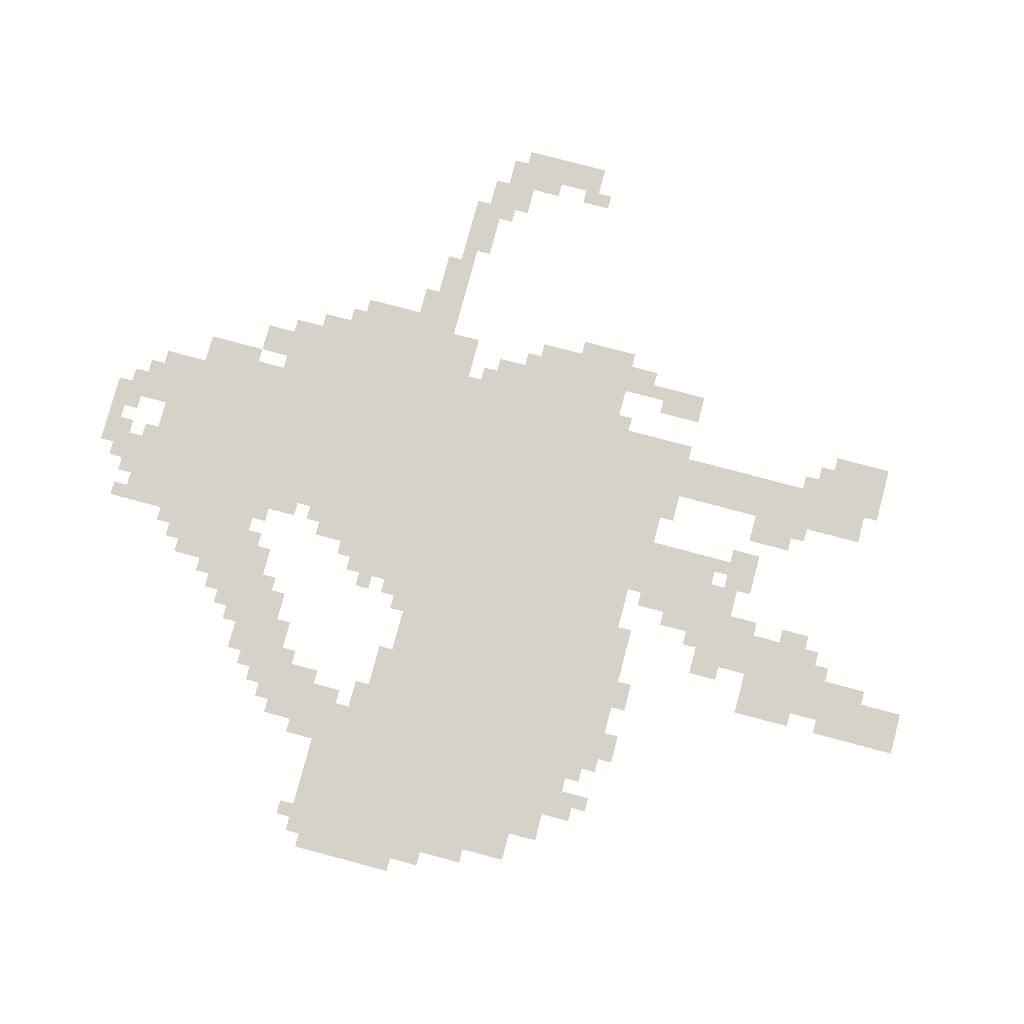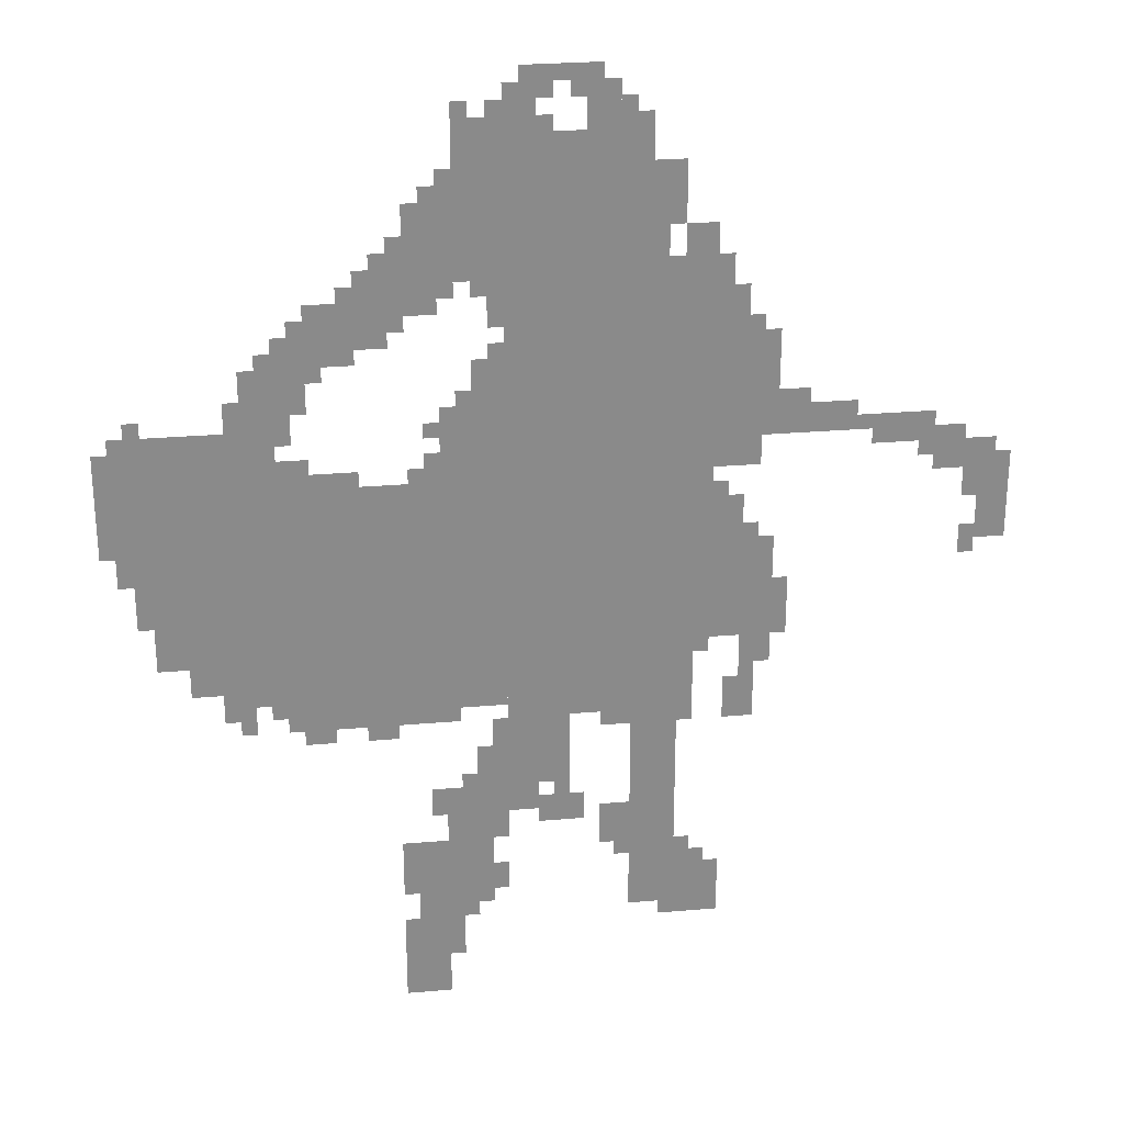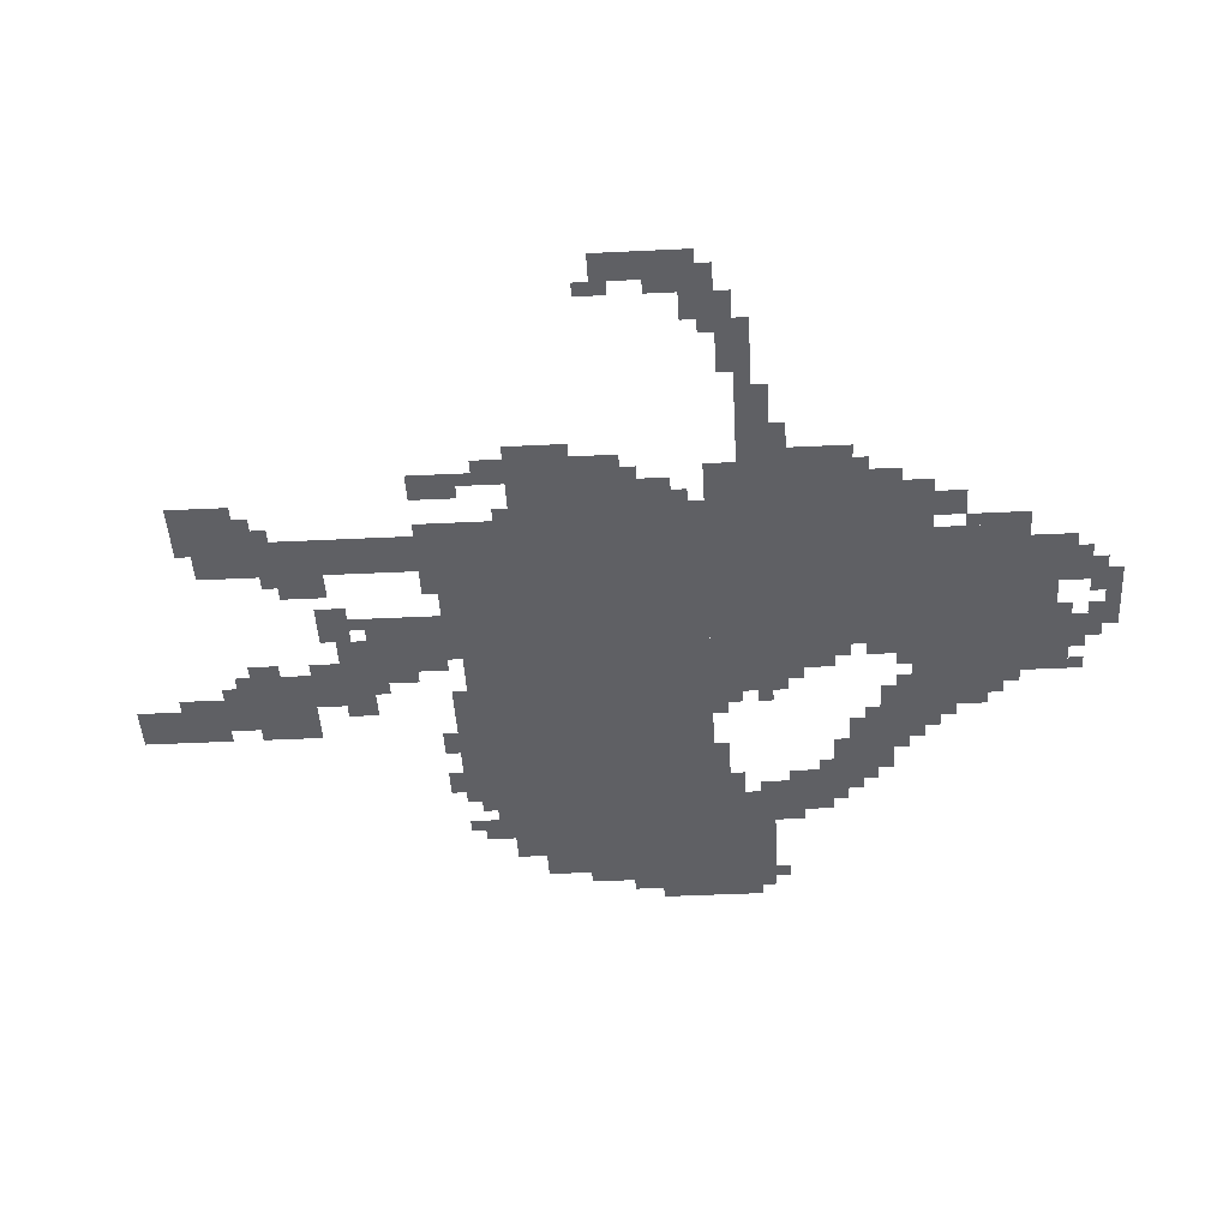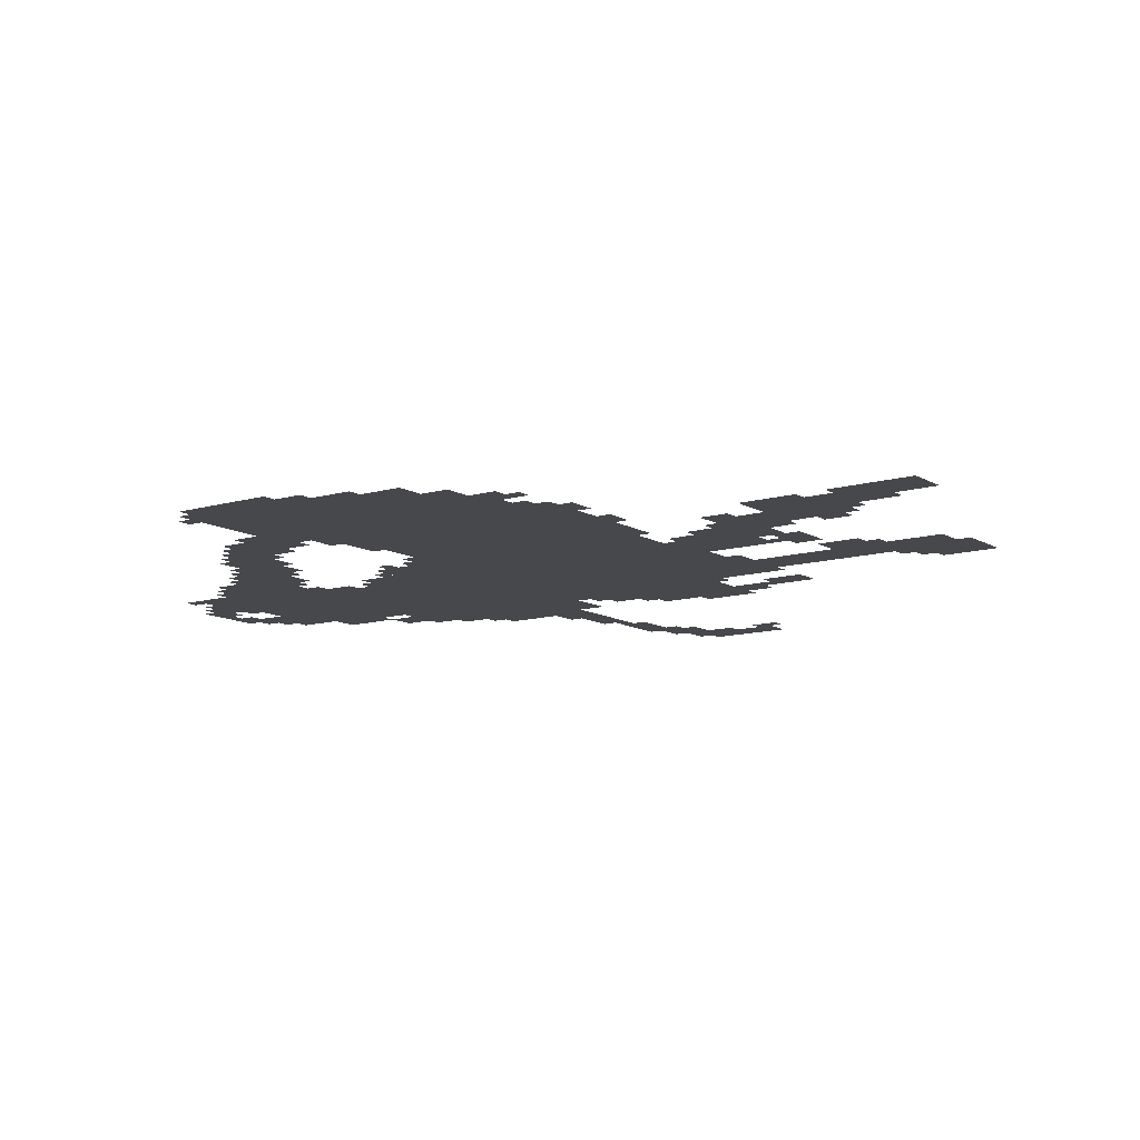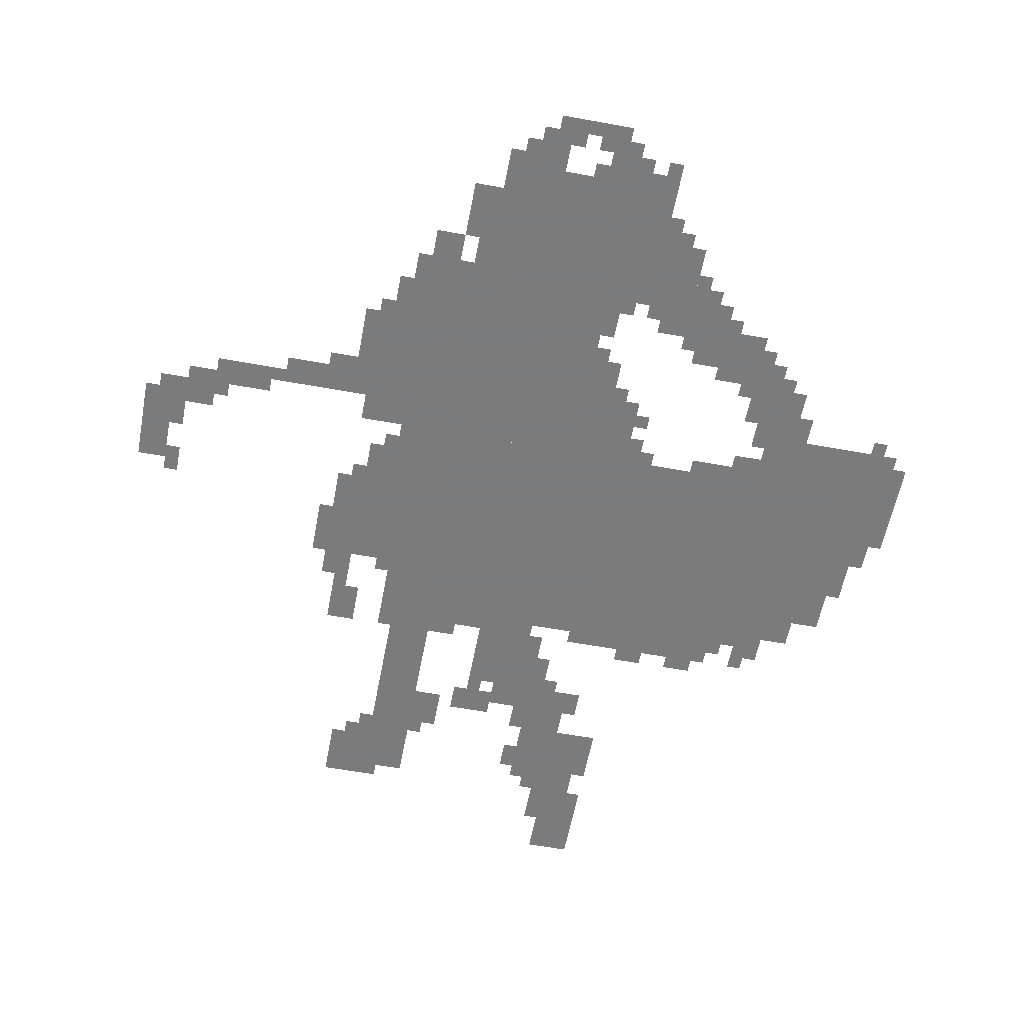
<metadata>
{"format":"obj","ext":"obj","renderer":"f3d","projection":"perspective","resolution":1024,"background":"white","views":[{"elev":78.0,"azim":-75.1,"up":"+Z"},{"elev":26.9,"azim":-7.7,"up":"+Y"},{"elev":-45.1,"azim":93.2,"up":"+Z"},{"elev":-11.5,"azim":-54.3,"up":"+Z"},{"elev":-58.4,"azim":169.3,"up":"+Z"}]}
</metadata>
<code>
g z47_rw-mesh
v -608 799 0
v -608 1215 0
v -1152 1215 0
v -1152 799 0
v -1152 799 0
v -1152 1215 0
v -1664 1215 0
v -1664 799 0
v -704 1215 0
v -704 1535 0
v -1024 1535 0
v -1024 1215 0
v -704 1535 0
v -704 1855 0
v -1024 1855 0
v -1024 1535 0
v -544 1215 0
v -544 1599 0
v -704 1599 0
v -704 1215 0
v -480 831 0
v -480 1055 0
v -608 1055 0
v -608 831 0
v -896 511 0
v -896 671 0
v -1056 671 0
v -1056 511 0
v -832 671 0
v -832 799 0
v -1024 799 0
v -1024 671 0
v -1024 703 0
v -1024 799 0
v -1280 799 0
v -1280 703 0
v -640 671 0
v -640 799 0
v -832 799 0
v -832 671 0
v -1280 703 0
v -1280 799 0
v -1504 799 0
v -1504 703 0
v -672 415 0
v -672 639 0
v -768 639 0
v -768 415 0
v -672 191 0
v -672 415 0
v -768 415 0
v -768 191 0
v -1024 1215 0
v -1024 1375 0
v -1152 1375 0
v -1152 1215 0
v -1472 1215 0
v -1472 1343 0
v -1632 1343 0
v -1632 1215 0
v -1632 1215 0
v -1632 1343 0
v -1792 1343 0
v -1792 1215 0
v -1120 1599 0
v -1120 1791 0
v -1216 1791 0
v -1216 1599 0
v -1248 1503 0
v -1248 1599 0
v -1408 1599 0
v -1408 1503 0
v -1056 351 0
v -1056 511 0
v -1152 511 0
v -1152 351 0
v -1024 1791 0
v -1024 1951 0
v -1120 1951 0
v -1120 1791 0
v -1024 1631 0
v -1024 1791 0
v -1120 1791 0
v -1120 1631 0
v -1056 223 0
v -1056 351 0
v -1152 351 0
v -1152 223 0
v -576 159 0
v -576 287 0
v -672 287 0
v -672 159 0
v -1728 1087 0
v -1728 1215 0
v -1823 1215 0
v -1823 1087 0
v -1408 1375 0
v -1408 1503 0
v -1504 1503 0
v -1504 1375 0
v -1664 1023 0
v -1664 1215 0
v -1728 1215 0
v -1728 1023 0
v -1664 831 0
v -1664 1023 0
v -1728 1023 0
v -1728 831 0
v -1152 0 0
v -1152 191 0
v -1216 191 0
v -1216 0 0
v -1152 191 0
v -1152 383 0
v -1216 383 0
v -1216 191 0
v -736 1855 0
v -736 1919 0
v -896 1919 0
v -896 1855 0
v -608 1599 0
v -608 1727 0
v -672 1727 0
v -672 1599 0
v -480 1375 0
v -480 1503 0
v -544 1503 0
v -544 1375 0
v -896 1855 0
v -896 1919 0
v -1024 1919 0
v -1024 1855 0
v -192 1247 0
v -192 1311 0
v -288 1311 0
v -288 1247 0
v -1024 1375 0
v -1024 1471 0
v -1088 1471 0
v -1088 1375 0
v -960 1919 0
v -960 2015 0
v -1024 2015 0
v -1024 1919 0
v -96 1183 0
v -96 1279 0
v -160 1279 0
v -160 1183 0
v -960 447 0
v -960 511 0
v -1056 511 0
v -1056 447 0
v -864 415 0
v -864 479 0
v -960 479 0
v -960 415 0
v -544 1055 0
v -544 1151 0
v -608 1151 0
v -608 1055 0
v -1504 735 0
v -1504 799 0
v -1600 799 0
v -1600 735 0
v -320 1279 0
v -320 1343 0
v -416 1343 0
v -416 1279 0
v -768 351 0
v -768 447 0
v -832 447 0
v -832 351 0
v -1120 671 0
v -1120 703 0
v -1312 703 0
v -1312 671 0
v 0 1023 0
v 0 1119 0
v -64 1119 0
v -64 1023 0
v -800 1919 0
v -800 2015 0
v -864 2015 0
v -864 1919 0
v -480 1279 0
v -480 1375 0
v -544 1375 0
v -544 1279 0
v 0 1119 0
v 0 1215 0
v -64 1215 0
v -64 1119 0
v -1312 671 0
v -1312 703 0
v -1472 703 0
v -1472 671 0
v -1248 1599 0
v -1248 1663 0
v -1312 1663 0
v -1312 1599 0
v -416 1279 0
v -416 1343 0
v -480 1343 0
v -480 1279 0
v -1728 991 0
v -1728 1087 0
v -1760 1087 0
v -1760 991 0
v -1312 1215 0
v -1312 1247 0
v -1408 1247 0
v -1408 1215 0
v -832 2015 0
v -832 2047 0
v -928 2047 0
v -928 2015 0
v -1216 0 0
v -1216 95 0
v -1248 95 0
v -1248 0 0
v -1216 95 0
v -1216 191 0
v -1248 191 0
v -1248 95 0
v -1216 1535 0
v -1216 1631 0
v -1248 1631 0
v -1248 1535 0
v -512 735 0
v -512 831 0
v -544 831 0
v -544 735 0
v -1216 1631 0
v -1216 1727 0
v -1248 1727 0
v -1248 1631 0
v -736 639 0
v -736 671 0
v -832 671 0
v -832 639 0
v -640 639 0
v -640 671 0
v -736 671 0
v -736 639 0
v -512 639 0
v -512 735 0
v -544 735 0
v -544 639 0
v -1536 1343 0
v -1536 1407 0
v -1568 1407 0
v -1568 1343 0
v -1408 1503 0
v -1408 1567 0
v -1440 1567 0
v -1440 1503 0
v -416 1343 0
v -416 1375 0
v -480 1375 0
v -480 1343 0
v -1152 1215 0
v -1152 1279 0
v -1184 1279 0
v -1184 1215 0
v -512 1215 0
v -512 1279 0
v -544 1279 0
v -544 1215 0
v -1440 1311 0
v -1440 1375 0
v -1472 1375 0
v -1472 1311 0
v -1120 1791 0
v -1120 1855 0
v -1152 1855 0
v -1152 1791 0
v -768 1919 0
v -768 1983 0
v -800 1983 0
v -800 1919 0
v -1056 543 0
v -1056 607 0
v -1088 607 0
v -1088 543 0
v -1152 1567 0
v -1152 1599 0
v -1216 1599 0
v -1216 1567 0
v -672 1599 0
v -672 1663 0
v -704 1663 0
v -704 1599 0
v -576 1599 0
v -576 1663 0
v -608 1663 0
v -608 1599 0
v -1152 447 0
v -1152 511 0
v -1184 511 0
v -1184 447 0
v -1376 639 0
v -1376 671 0
v -1440 671 0
v -1440 639 0
v -1248 639 0
v -1248 671 0
v -1312 671 0
v -1312 639 0
v -1024 255 0
v -1024 319 0
v -1056 319 0
v -1056 255 0
v -640 287 0
v -640 351 0
v -672 351 0
v -672 287 0
v -1024 383 0
v -1024 447 0
v -1056 447 0
v -1056 383 0
v -64 991 0
v -64 1055 0
v -96 1055 0
v -96 991 0
v -1760 1023 0
v -1760 1087 0
v -1792 1087 0
v -1792 1023 0
v -1408 1247 0
v -1408 1279 0
v -1472 1279 0
v -1472 1247 0
v -1536 671 0
v -1536 735 0
v -1568 735 0
v -1568 671 0
v -1600 767 0
v -1600 799 0
v -1664 799 0
v -1664 767 0
v -480 767 0
v -480 831 0
v -512 831 0
v -512 767 0
v -448 895 0
v -448 959 0
v -480 959 0
v -480 895 0
v -64 1119 0
v -64 1183 0
v -96 1183 0
v -96 1119 0
v -1504 1343 0
v -1504 1407 0
v -1536 1407 0
v -1536 1343 0
v -1216 255 0
v -1216 319 0
v -1248 319 0
v -1248 255 0
v -1216 319 0
v -1216 383 0
v -1248 383 0
v -1248 319 0
v -448 831 0
v -448 895 0
v -480 895 0
v -480 831 0
v -1728 927 0
v -1728 991 0
v -1760 991 0
v -1760 927 0
v -1408 1215 0
v -1408 1247 0
v -1472 1247 0
v -1472 1215 0
v -928 2015 0
v -928 2047 0
v -992 2047 0
v -992 2015 0
v -1504 1407 0
v -1504 1471 0
v -1536 1471 0
v -1536 1407 0
v -672 1727 0
v -672 1791 0
v -704 1791 0
v -704 1727 0
v -672 1791 0
v -672 1855 0
v -704 1855 0
v -704 1791 0
v -1120 159 0
v -1120 223 0
v -1152 223 0
v -1152 159 0
v -160 1247 0
v -160 1311 0
v -192 1311 0
v -192 1247 0
v -544 671 0
v -544 735 0
v -576 735 0
v -576 671 0
v -1792 1247 0
v -1792 1311 0
v -1823 1311 0
v -1823 1247 0
v -64 1183 0
v -64 1247 0
v -96 1247 0
v -96 1183 0
v -1120 95 0
v -1120 159 0
v -1152 159 0
v -1152 95 0
v -1024 1567 0
v -1024 1631 0
v -1056 1631 0
v -1056 1567 0
v -1312 1471 0
v -1312 1503 0
v -1376 1503 0
v -1376 1471 0
v -32 1215 0
v -32 1247 0
v -64 1247 0
v -64 1215 0
v -288 1279 0
v -288 1311 0
v -320 1311 0
v -320 1279 0
v -1184 1215 0
v -1184 1247 0
v -1216 1247 0
v -1216 1215 0
v -1024 1471 0
v -1024 1503 0
v -1056 1503 0
v -1056 1471 0
v -1472 1343 0
v -1472 1375 0
v -1504 1375 0
v -1504 1343 0
v -1728 1343 0
v -1728 1375 0
v -1760 1375 0
v -1760 1343 0
v -1152 1311 0
v -1152 1343 0
v -1184 1343 0
v -1184 1311 0
v -1376 1439 0
v -1376 1471 0
v -1408 1471 0
v -1408 1439 0
v -1088 1375 0
v -1088 1407 0
v -1120 1407 0
v -1120 1375 0
v -768 319 0
v -768 351 0
v -800 351 0
v -800 319 0
v -896 479 0
v -896 511 0
v -928 511 0
v -928 479 0
v -1088 191 0
v -1088 223 0
v -1120 223 0
v -1120 191 0
v -608 287 0
v -608 319 0
v -640 319 0
v -640 287 0
v -1088 511 0
v -1088 543 0
v -1120 543 0
v -1120 511 0
v -512 1055 0
v -512 1087 0
v -544 1087 0
v -544 1055 0
v -576 1151 0
v -576 1183 0
v -608 1183 0
v -608 1151 0
v -672 159 0
v -672 191 0
v -704 191 0
v -704 159 0
v -1568 703 0
v -1568 735 0
v -1600 735 0
v -1600 703 0
v -864 1983 0
v -864 2015 0
v -896 2015 0
v -896 1983 0
v -1024 1535 0
v -1024 1567 0
v -1056 1567 0
v -1056 1535 0
v -1024 1951 0
v -1024 1983 0
v -1056 1983 0
v -1056 1951 0
v -928 1983 0
v -928 2015 0
v -960 2015 0
v -960 1983 0
v -1376 1471 0
v -1376 1503 0
v -1408 1503 0
v -1408 1471 0
v -1056 511 0
v -1056 543 0
v -1088 543 0
v -1088 511 0
v -544 639 0
v -544 671 0
v -576 671 0
v -576 639 0
v -160 1215 0
v -160 1247 0
v -192 1247 0
v -192 1215 0
v -1792 1215 0
v -1792 1247 0
v -1823 1247 0
v -1823 1215 0
v -1312 1599 0
v -1312 1631 0
v -1344 1631 0
v -1344 1599 0
v -1056 1599 0
v -1056 1631 0
v -1088 1631 0
v -1088 1599 0
v -1440 1503 0
v -1440 1535 0
v -1472 1535 0
v -1472 1503 0
v -512 1503 0
v -512 1535 0
v -544 1535 0
v -544 1503 0
v -1248 1663 0
v -1248 1695 0
v -1280 1695 0
v -1280 1663 0
v -736 1919 0
v -736 1951 0
v -768 1951 0
v -768 1919 0
v -1088 1951 0
v -1088 1983 0
v -1120 1983 0
v -1120 1951 0
v -1152 1791 0
v -1152 1823 0
v -1184 1823 0
v -1184 1791 0
v -928 1919 0
v -928 1951 0
v -960 1951 0
v -960 1919 0
g z47_rw-mesh_0
f 3 2 1
f 1 4 3
f 7 6 5
f 5 8 7
f 11 10 9
f 9 12 11
f 15 14 13
f 13 16 15
f 19 18 17
f 17 20 19
f 23 22 21
f 21 24 23
f 27 26 25
f 25 28 27
f 31 30 29
f 29 32 31
f 35 34 33
f 33 36 35
f 39 38 37
f 37 40 39
f 43 42 41
f 41 44 43
f 47 46 45
f 45 48 47
f 51 50 49
f 49 52 51
f 55 54 53
f 53 56 55
f 59 58 57
f 57 60 59
f 63 62 61
f 61 64 63
f 67 66 65
f 65 68 67
f 71 70 69
f 69 72 71
f 75 74 73
f 73 76 75
f 79 78 77
f 77 80 79
f 83 82 81
f 81 84 83
f 87 86 85
f 85 88 87
f 91 90 89
f 89 92 91
f 95 94 93
f 93 96 95
f 99 98 97
f 97 100 99
f 103 102 101
f 101 104 103
f 107 106 105
f 105 108 107
f 111 110 109
f 109 112 111
f 115 114 113
f 113 116 115
f 119 118 117
f 117 120 119
f 123 122 121
f 121 124 123
f 127 126 125
f 125 128 127
f 131 130 129
f 129 132 131
f 135 134 133
f 133 136 135
f 139 138 137
f 137 140 139
f 143 142 141
f 141 144 143
f 147 146 145
f 145 148 147
f 151 150 149
f 149 152 151
f 155 154 153
f 153 156 155
f 159 158 157
f 157 160 159
f 163 162 161
f 161 164 163
f 167 166 165
f 165 168 167
f 171 170 169
f 169 172 171
f 175 174 173
f 173 176 175
f 179 178 177
f 177 180 179
f 183 182 181
f 181 184 183
f 187 186 185
f 185 188 187
f 191 190 189
f 189 192 191
f 195 194 193
f 193 196 195
f 199 198 197
f 197 200 199
f 203 202 201
f 201 204 203
f 207 206 205
f 205 208 207
f 211 210 209
f 209 212 211
f 215 214 213
f 213 216 215
f 219 218 217
f 217 220 219
f 223 222 221
f 221 224 223
f 227 226 225
f 225 228 227
f 231 230 229
f 229 232 231
f 235 234 233
f 233 236 235
f 239 238 237
f 237 240 239
f 243 242 241
f 241 244 243
f 247 246 245
f 245 248 247
f 251 250 249
f 249 252 251
f 255 254 253
f 253 256 255
f 259 258 257
f 257 260 259
f 263 262 261
f 261 264 263
f 267 266 265
f 265 268 267
f 271 270 269
f 269 272 271
f 275 274 273
f 273 276 275
f 279 278 277
f 277 280 279
f 283 282 281
f 281 284 283
f 287 286 285
f 285 288 287
f 291 290 289
f 289 292 291
f 295 294 293
f 293 296 295
f 299 298 297
f 297 300 299
f 303 302 301
f 301 304 303
f 307 306 305
f 305 308 307
f 311 310 309
f 309 312 311
f 315 314 313
f 313 316 315
f 319 318 317
f 317 320 319
f 323 322 321
f 321 324 323
f 327 326 325
f 325 328 327
f 331 330 329
f 329 332 331
f 335 334 333
f 333 336 335
f 339 338 337
f 337 340 339
f 343 342 341
f 341 344 343
f 347 346 345
f 345 348 347
f 351 350 349
f 349 352 351
f 355 354 353
f 353 356 355
f 359 358 357
f 357 360 359
f 363 362 361
f 361 364 363
f 367 366 365
f 365 368 367
f 371 370 369
f 369 372 371
f 375 374 373
f 373 376 375
f 379 378 377
f 377 380 379
f 383 382 381
f 381 384 383
f 387 386 385
f 385 388 387
f 391 390 389
f 389 392 391
f 395 394 393
f 393 396 395
f 399 398 397
f 397 400 399
f 403 402 401
f 401 404 403
f 407 406 405
f 405 408 407
f 411 410 409
f 409 412 411
f 415 414 413
f 413 416 415
f 419 418 417
f 417 420 419
f 423 422 421
f 421 424 423
f 427 426 425
f 425 428 427
f 431 430 429
f 429 432 431
f 435 434 433
f 433 436 435
f 439 438 437
f 437 440 439
f 443 442 441
f 441 444 443
f 447 446 445
f 445 448 447
f 451 450 449
f 449 452 451
f 455 454 453
f 453 456 455
f 459 458 457
f 457 460 459
f 463 462 461
f 461 464 463
f 467 466 465
f 465 468 467
f 471 470 469
f 469 472 471
f 475 474 473
f 473 476 475
f 479 478 477
f 477 480 479
f 483 482 481
f 481 484 483
f 487 486 485
f 485 488 487
f 491 490 489
f 489 492 491
f 495 494 493
f 493 496 495
f 499 498 497
f 497 500 499
f 503 502 501
f 501 504 503
f 507 506 505
f 505 508 507
f 511 510 509
f 509 512 511
f 515 514 513
f 513 516 515
f 519 518 517
f 517 520 519
f 523 522 521
f 521 524 523
f 527 526 525
f 525 528 527
f 531 530 529
f 529 532 531
f 535 534 533
f 533 536 535
f 539 538 537
f 537 540 539
f 543 542 541
f 541 544 543
f 547 546 545
f 545 548 547
f 551 550 549
f 549 552 551
f 555 554 553
f 553 556 555
f 559 558 557
f 557 560 559
f 563 562 561
f 561 564 563
f 567 566 565
f 565 568 567

</code>
